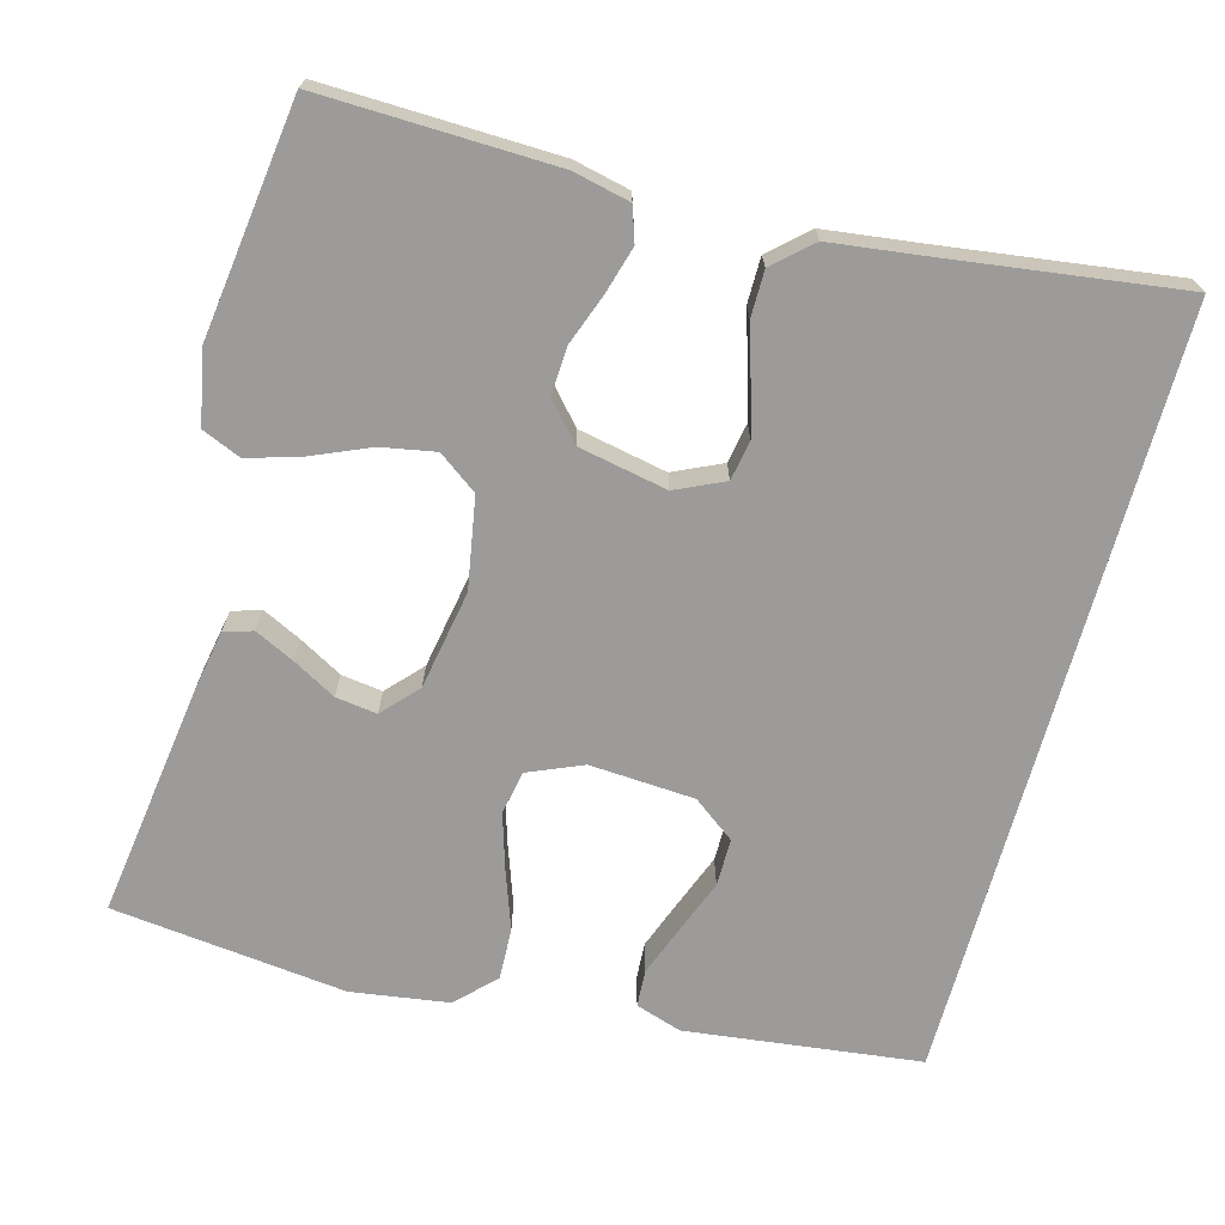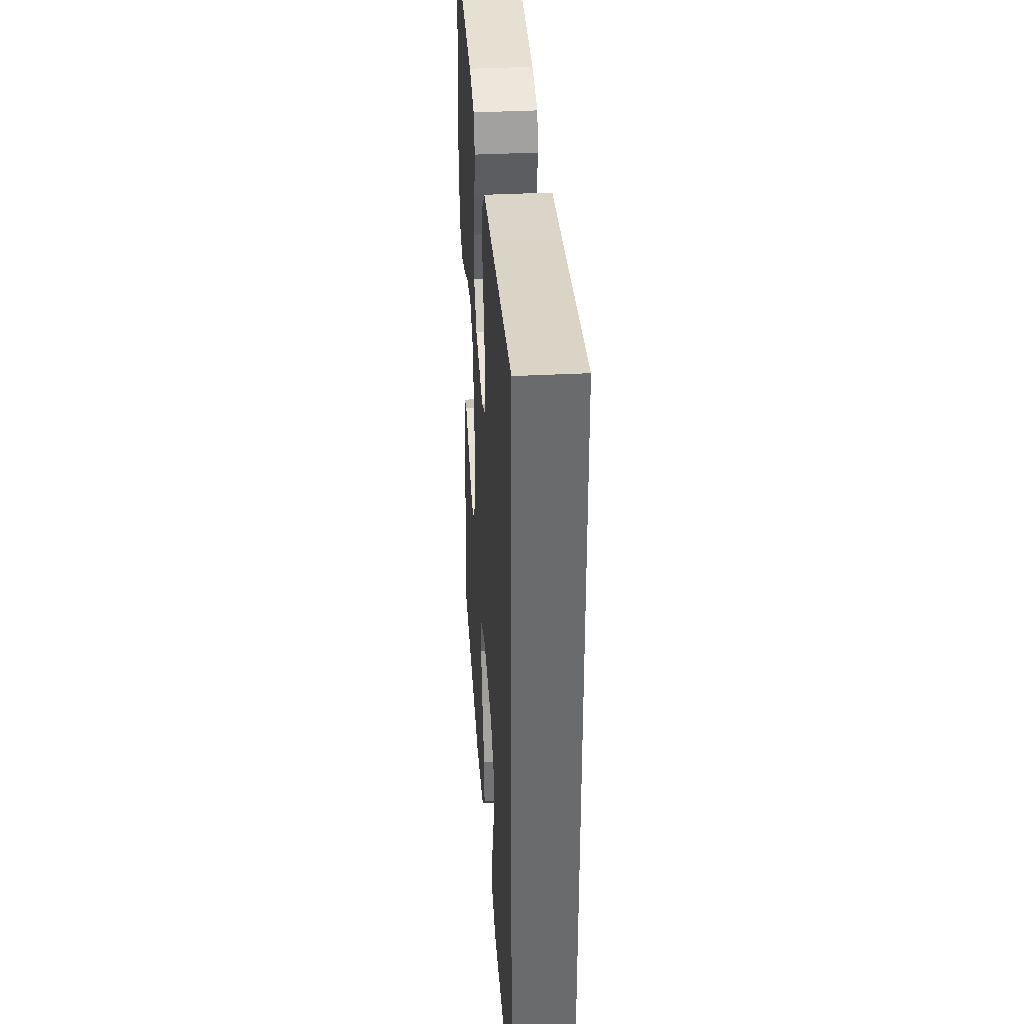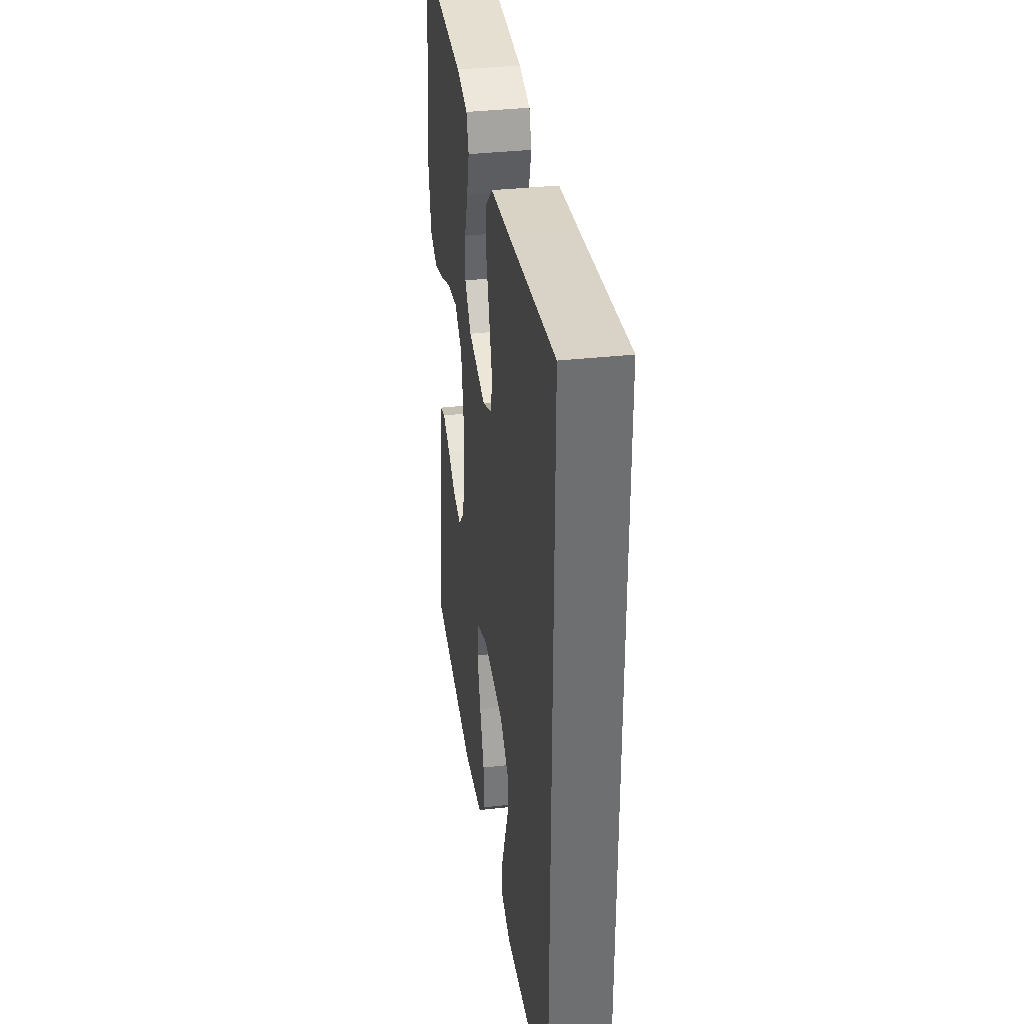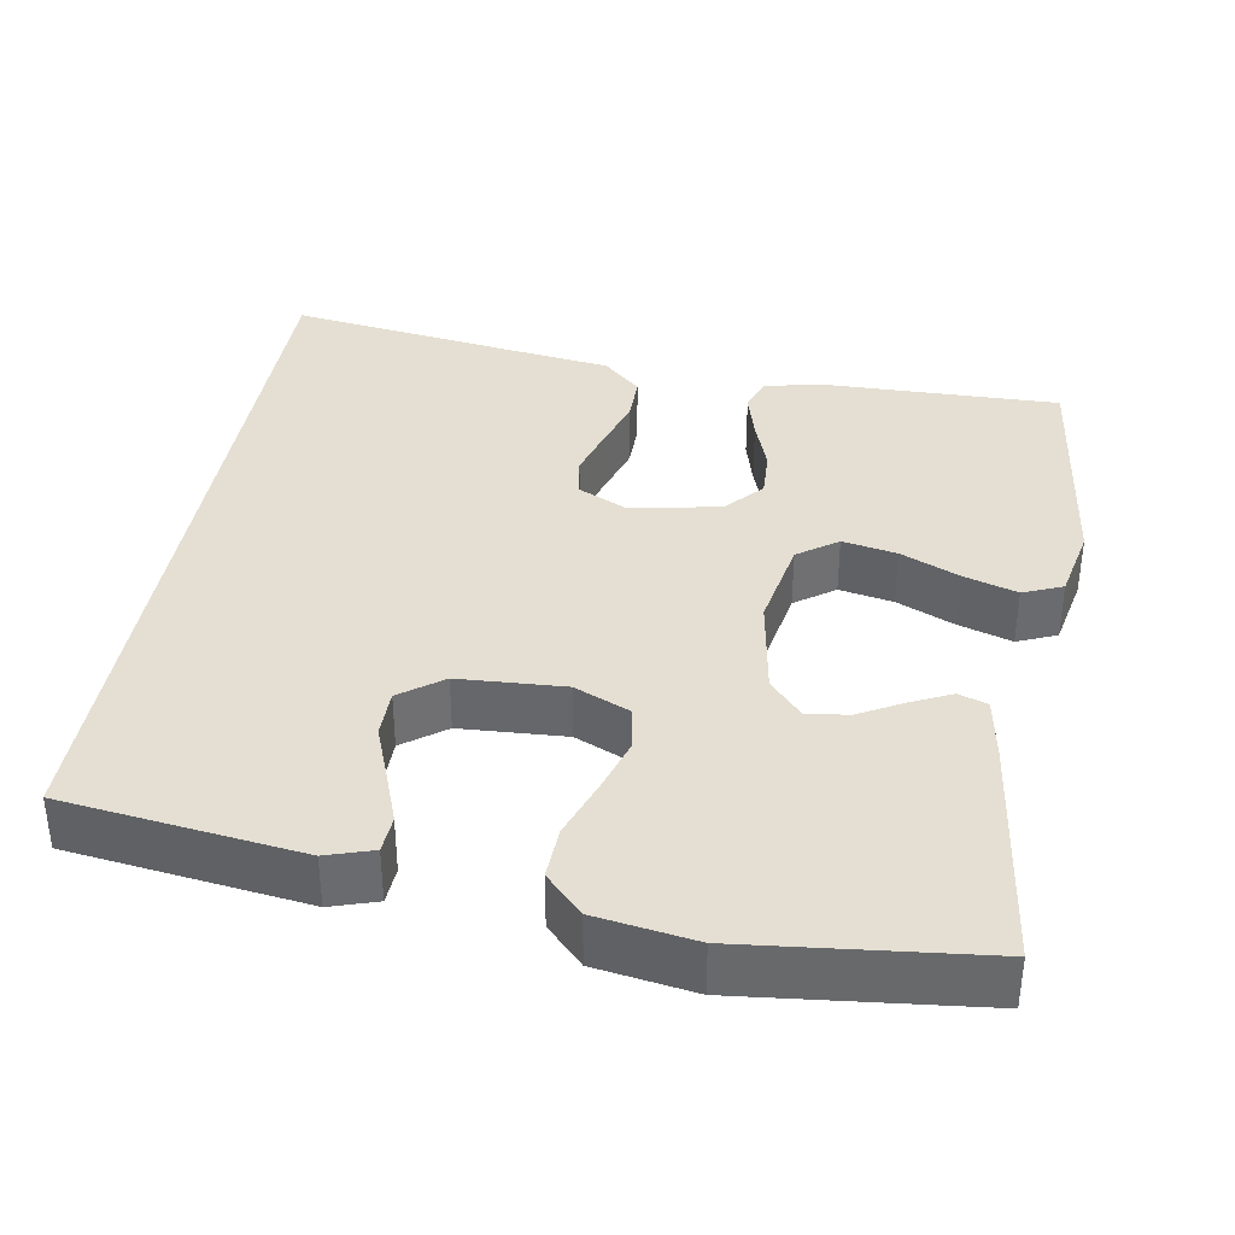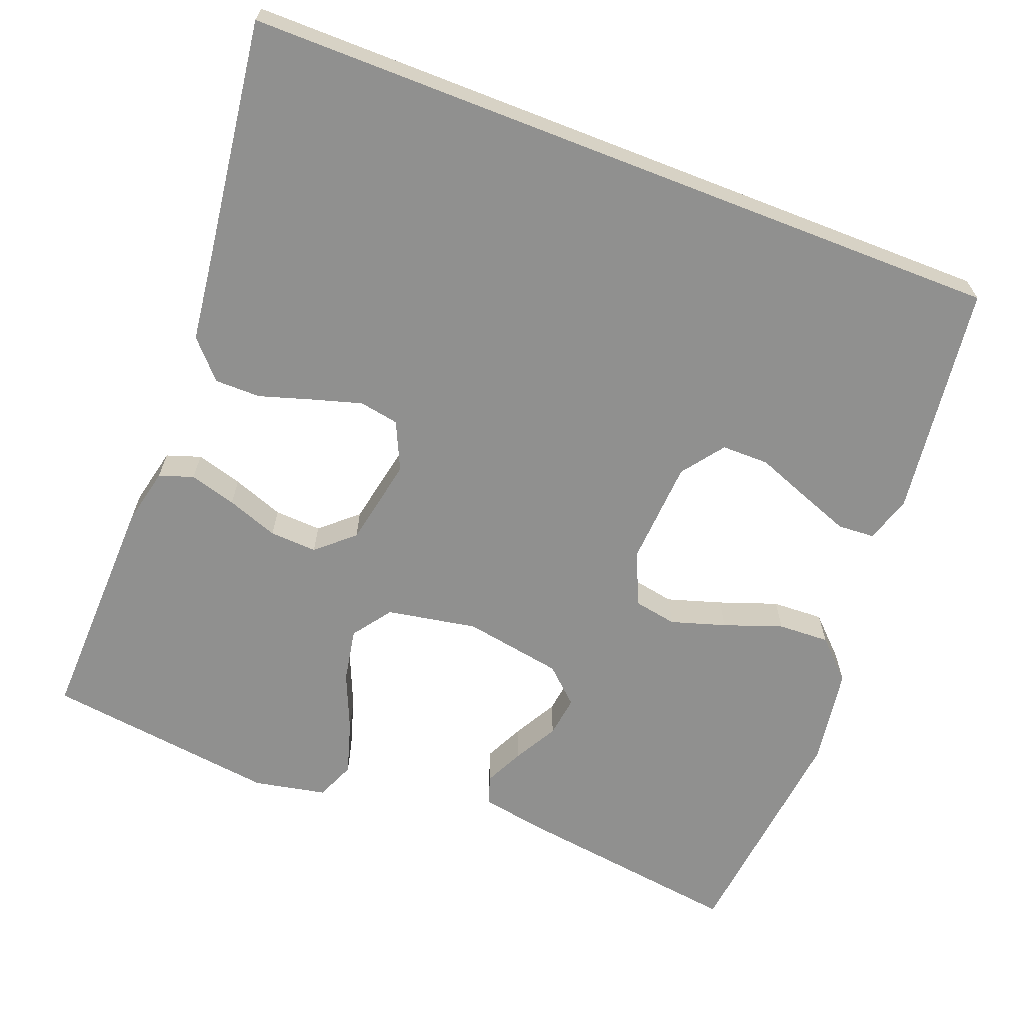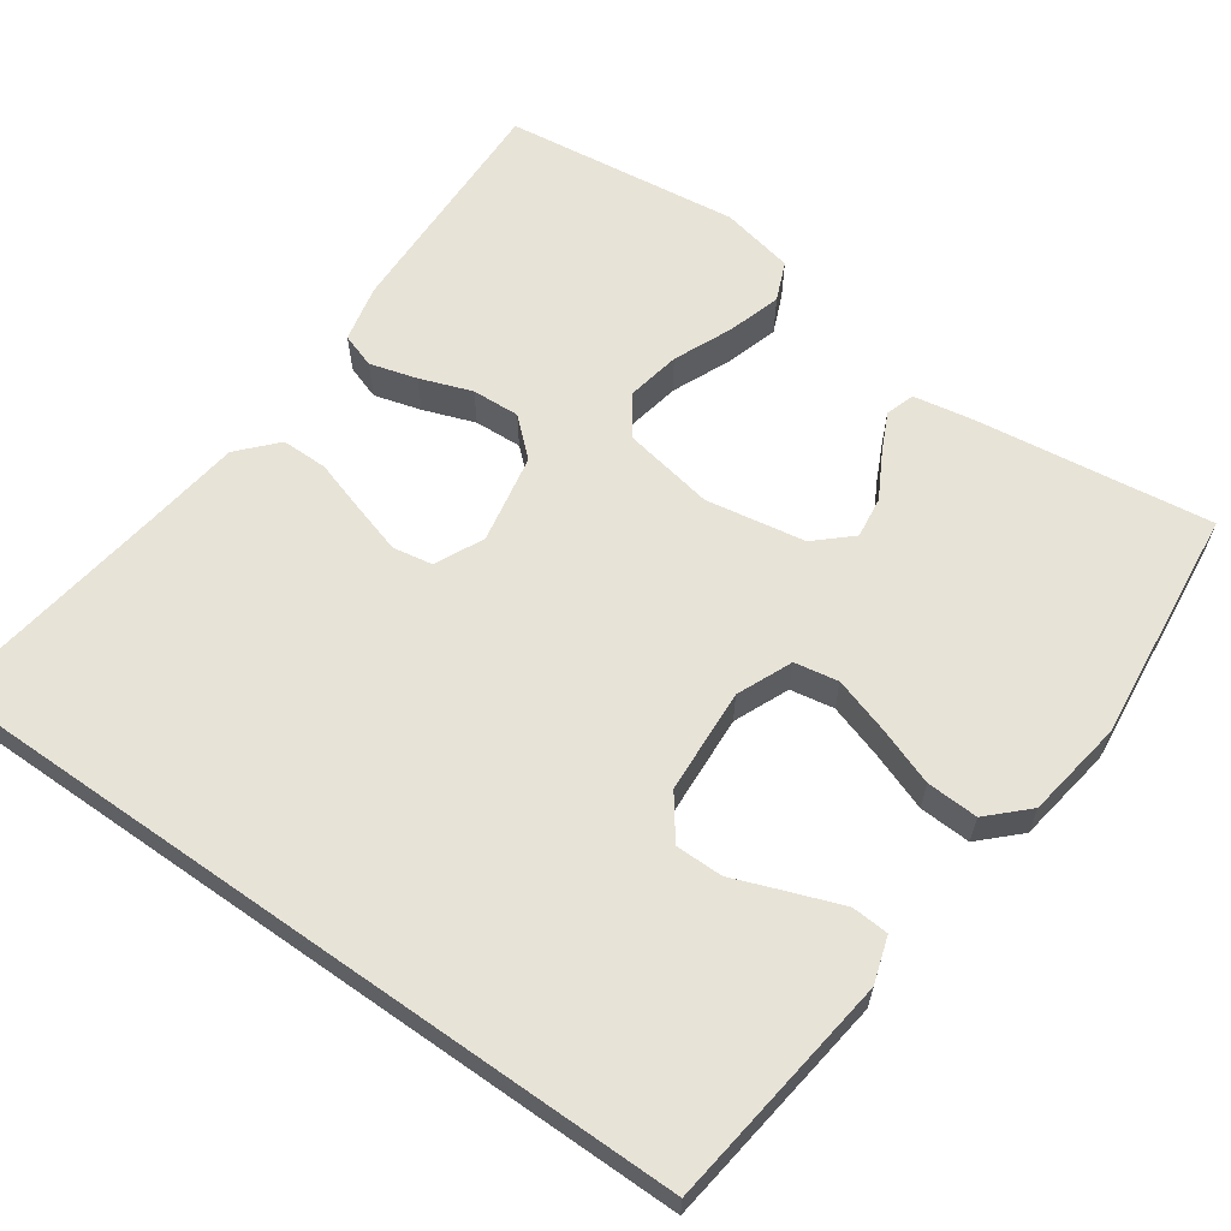
<metadata>
{"format":"obj","ext":"obj","renderer":"f3d","projection":"perspective","resolution":1024,"background":"white","views":[{"elev":-69.9,"azim":-15.5,"up":"+Y"},{"elev":37.0,"azim":86.2,"up":"+Z"},{"elev":36.0,"azim":81.8,"up":"+Z"},{"elev":37.0,"azim":-170.2,"up":"+Y"},{"elev":-65.6,"azim":68.7,"up":"+Y"},{"elev":62.4,"azim":125.1,"up":"+Y"}]}
</metadata>
<code>
v -0.5 0.07 -0.5
v -0.46 0.07 -0.2
v -0.446 0.07 -0.122
v -0.409 0.07 -0.11
v -0.359 0.07 -0.134
v -0.303 0.07 -0.165
v -0.25 0.07 -0.172
v -0.209 0.07 -0.127
v -0.187 0.07 0
v -0.208 0.07 0.116
v -0.258 0.07 0.152
v -0.327 0.07 0.139
v -0.401 0.07 0.107
v -0.469 0.07 0.086
v -0.519 0.07 0.107
v -0.538 0.07 0.2
v -0.5 0.07 0.5
v -0.2 0.07 0.493
v -0.127 0.07 0.477
v -0.112 0.07 0.433
v -0.129 0.07 0.373
v -0.153 0.07 0.307
v -0.156 0.07 0.246
v -0.114 0.07 0.199
v 0 0.07 0.177
v 0.062 0.07 0.206
v 0.071 0.07 0.257
v 0.052 0.07 0.321
v 0.031 0.07 0.388
v 0.031 0.07 0.447
v 0.079 0.07 0.491
v 0.2 0.07 0.507
v 0.5 0.07 0.549
v 0.5 0.07 -0.439
v 0.2 0.07 -0.477
v 0.141 0.07 -0.458
v 0.138 0.07 -0.411
v 0.162 0.07 -0.346
v 0.188 0.07 -0.278
v 0.188 0.07 -0.217
v 0.134 0.07 -0.177
v 0 0.07 -0.169
v -0.07 0.07 -0.199
v -0.08 0.07 -0.255
v -0.058 0.07 -0.325
v -0.031 0.07 -0.4
v -0.028 0.07 -0.466
v -0.075 0.07 -0.514
v -0.2 0.07 -0.533
v -0.5 0 -0.5
v -0.46 0 -0.2
v -0.446 0 -0.122
v -0.409 0 -0.11
v -0.359 0 -0.134
v -0.303 0 -0.165
v -0.25 0 -0.172
v -0.209 0 -0.127
v -0.187 0 0
v -0.208 0 0.116
v -0.258 0 0.152
v -0.327 0 0.139
v -0.401 0 0.107
v -0.469 0 0.086
v -0.519 0 0.107
v -0.538 0 0.2
v -0.5 0 0.5
v -0.2 0 0.493
v -0.127 0 0.477
v -0.112 0 0.433
v -0.129 0 0.373
v -0.153 0 0.307
v -0.156 0 0.246
v -0.114 0 0.199
v 0 0 0.177
v 0.062 0 0.206
v 0.071 0 0.257
v 0.052 0 0.321
v 0.031 0 0.388
v 0.031 0 0.447
v 0.079 0 0.491
v 0.2 0 0.507
v 0.5 0 0.549
v 0.5 0 -0.439
v 0.2 0 -0.477
v 0.141 0 -0.458
v 0.138 0 -0.411
v 0.162 0 -0.346
v 0.188 0 -0.278
v 0.188 0 -0.217
v 0.134 0 -0.177
v 0 0 -0.169
v -0.07 0 -0.199
v -0.08 0 -0.255
v -0.058 0 -0.325
v -0.031 0 -0.4
v -0.028 0 -0.466
v -0.075 0 -0.514
v -0.2 0 -0.533
f 4 5 6
f 3 4 6
f 2 3 6
f 1 2 6
f 49 1 6
f 48 49 6
f 47 48 6
f 46 47 6
f 45 46 6
f 44 45 6 7
f 43 44 7 8
f 42 43 8 9
f 41 42 9 10
f 40 41 10
f 37 38 39
f 36 37 39
f 35 36 39
f 34 35 39
f 34 39 40
f 33 34 40
f 32 33 40
f 30 31 32
f 29 30 32
f 28 29 32
f 27 28 32
f 26 27 32 40
f 25 26 40
f 24 25 40 10
f 20 21 22
f 19 20 22
f 18 19 22
f 17 18 22
f 16 17 22
f 15 16 22
f 14 15 22
f 13 14 22
f 12 13 22
f 11 12 22 23
f 10 11 23 24
f 55 54 53
f 55 53 52
f 55 52 51
f 55 51 50
f 55 50 98
f 55 98 97
f 55 97 96
f 55 96 95
f 55 95 94
f 56 55 94 93
f 57 56 93 92
f 58 57 92 91
f 59 58 91 90
f 59 90 89
f 88 87 86
f 88 86 85
f 88 85 84
f 88 84 83
f 89 88 83
f 89 83 82
f 89 82 81
f 81 80 79
f 81 79 78
f 81 78 77
f 81 77 76
f 89 81 76 75
f 89 75 74
f 59 89 74 73
f 71 70 69
f 71 69 68
f 71 68 67
f 71 67 66
f 71 66 65
f 71 65 64
f 71 64 63
f 71 63 62
f 71 62 61
f 72 71 61 60
f 73 72 60 59
f 1 50 51 2
f 2 51 52 3
f 3 52 53 4
f 4 53 54 5
f 5 54 55 6
f 6 55 56 7
f 7 56 57 8
f 8 57 58 9
f 9 58 59 10
f 10 59 60 11
f 11 60 61 12
f 12 61 62 13
f 13 62 63 14
f 14 63 64 15
f 15 64 65 16
f 16 65 66 17
f 17 66 67 18
f 18 67 68 19
f 19 68 69 20
f 20 69 70 21
f 21 70 71 22
f 22 71 72 23
f 23 72 73 24
f 24 73 74 25
f 25 74 75 26
f 26 75 76 27
f 27 76 77 28
f 28 77 78 29
f 29 78 79 30
f 30 79 80 31
f 31 80 81 32
f 32 81 82 33
f 33 82 83 34
f 34 83 84 35
f 35 84 85 36
f 36 85 86 37
f 37 86 87 38
f 38 87 88 39
f 39 88 89 40
f 40 89 90 41
f 41 90 91 42
f 42 91 92 43
f 43 92 93 44
f 44 93 94 45
f 45 94 95 46
f 46 95 96 47
f 47 96 97 48
f 48 97 98 49
f 49 98 50 1

</code>
